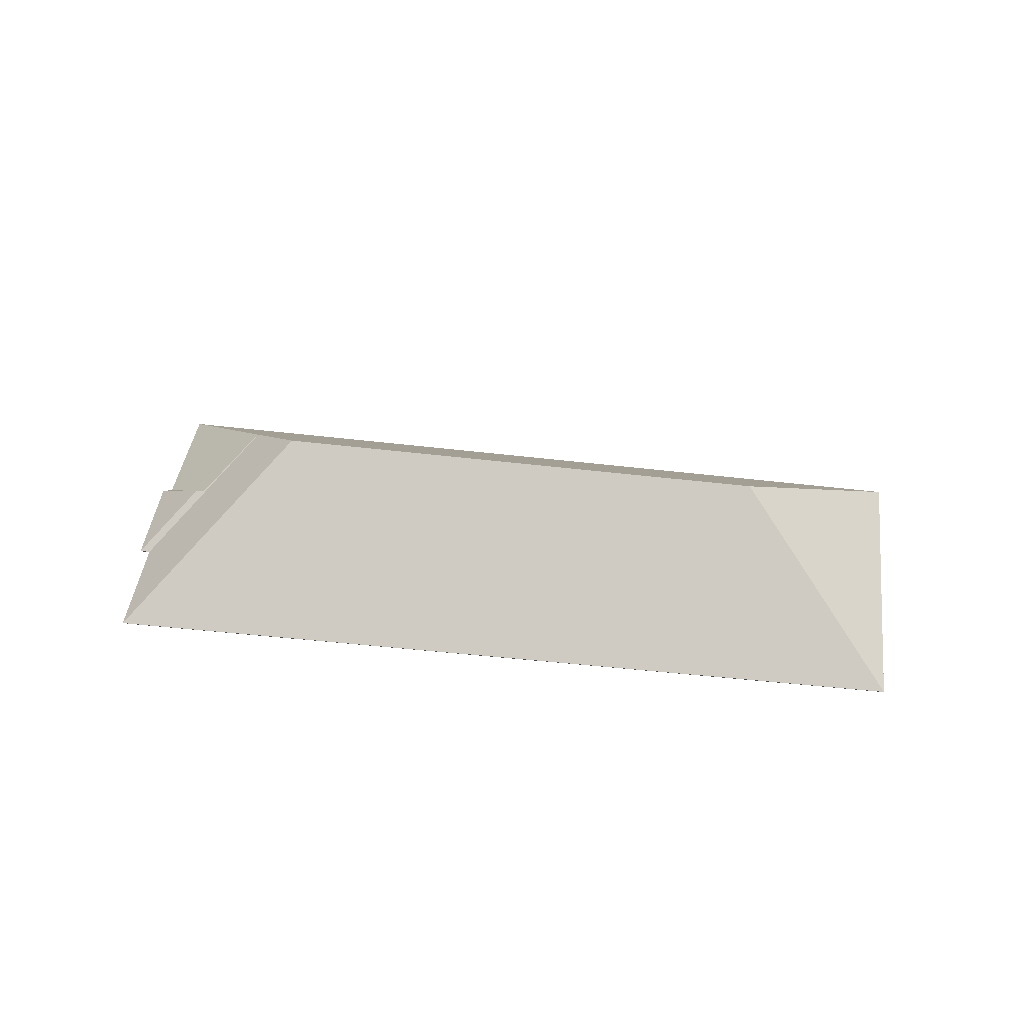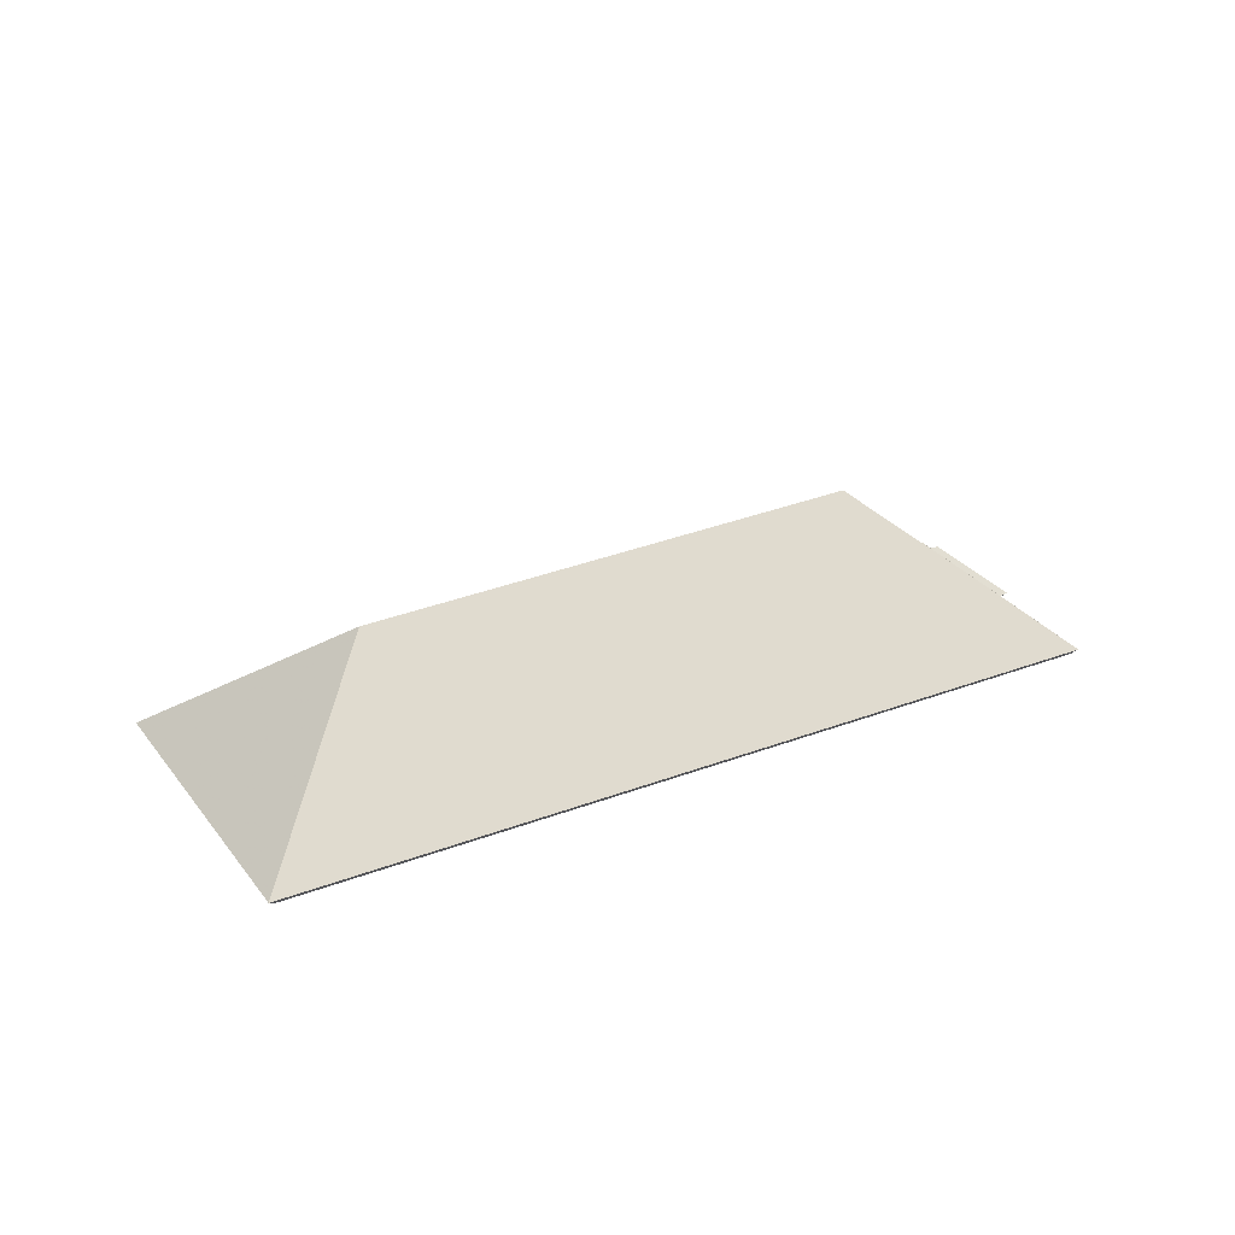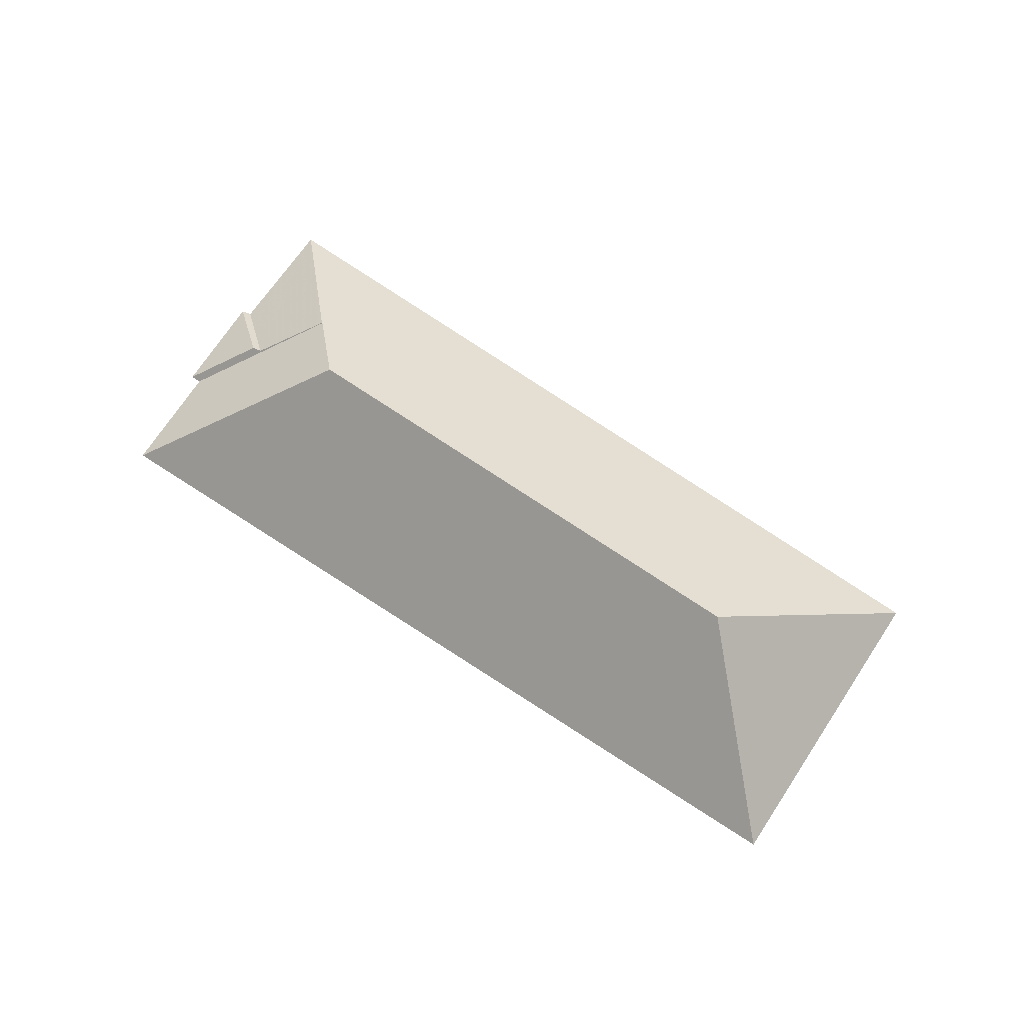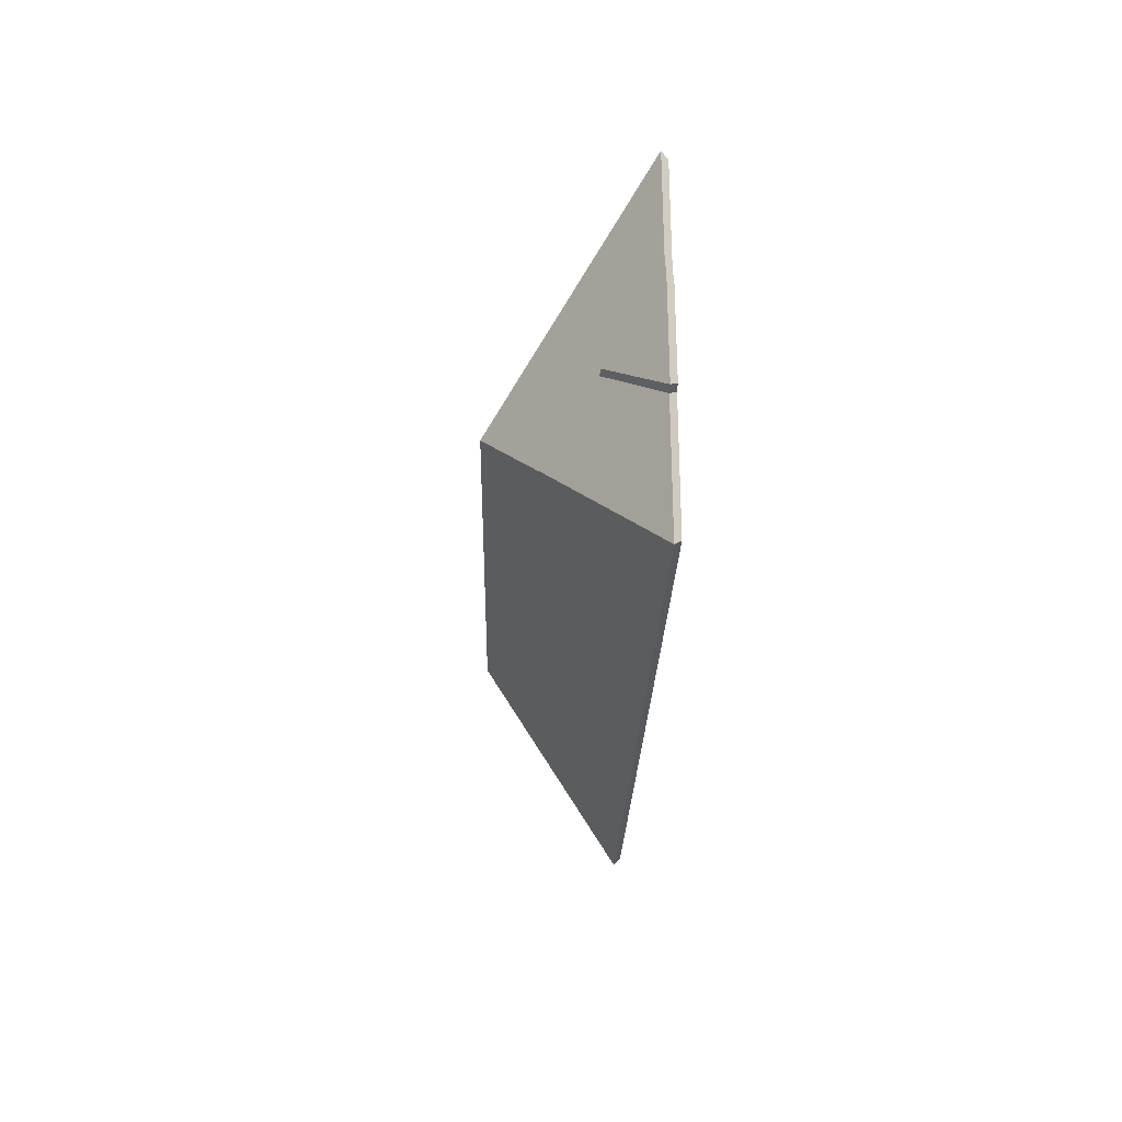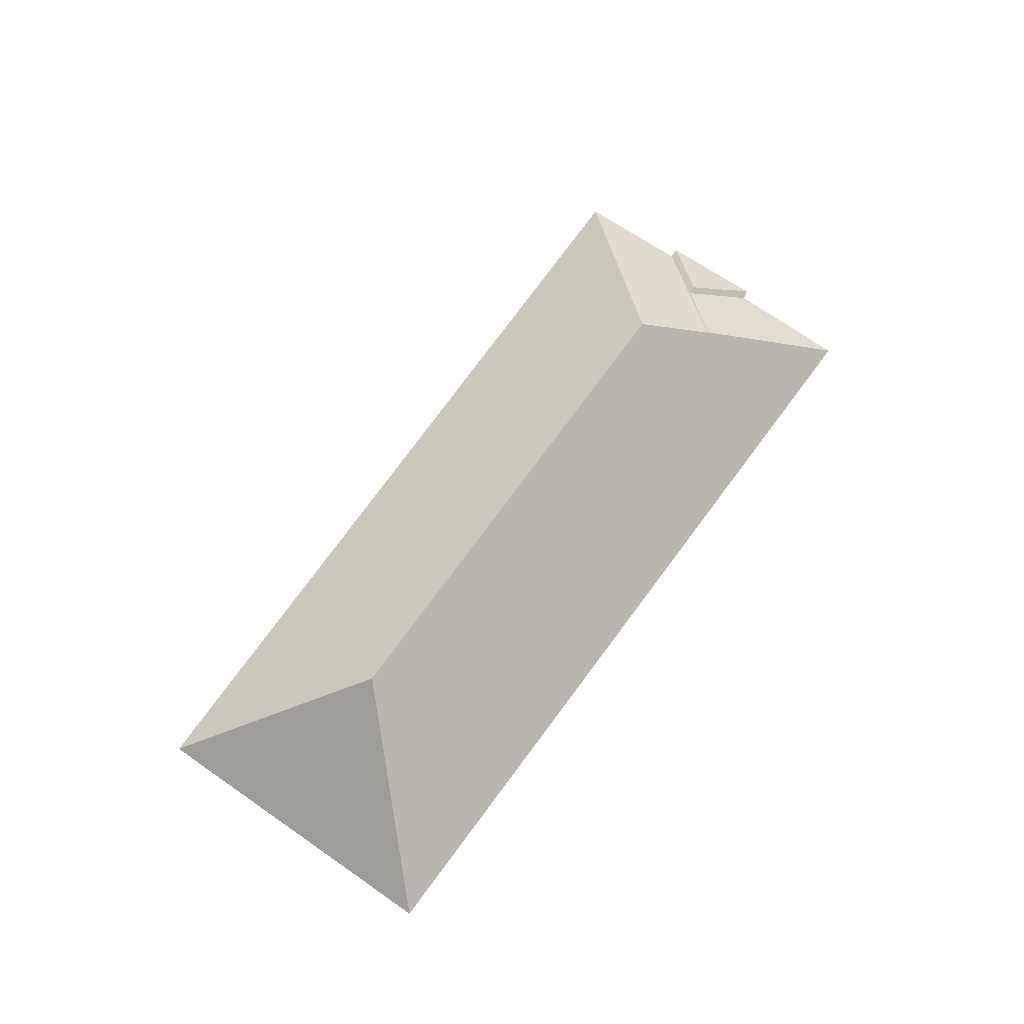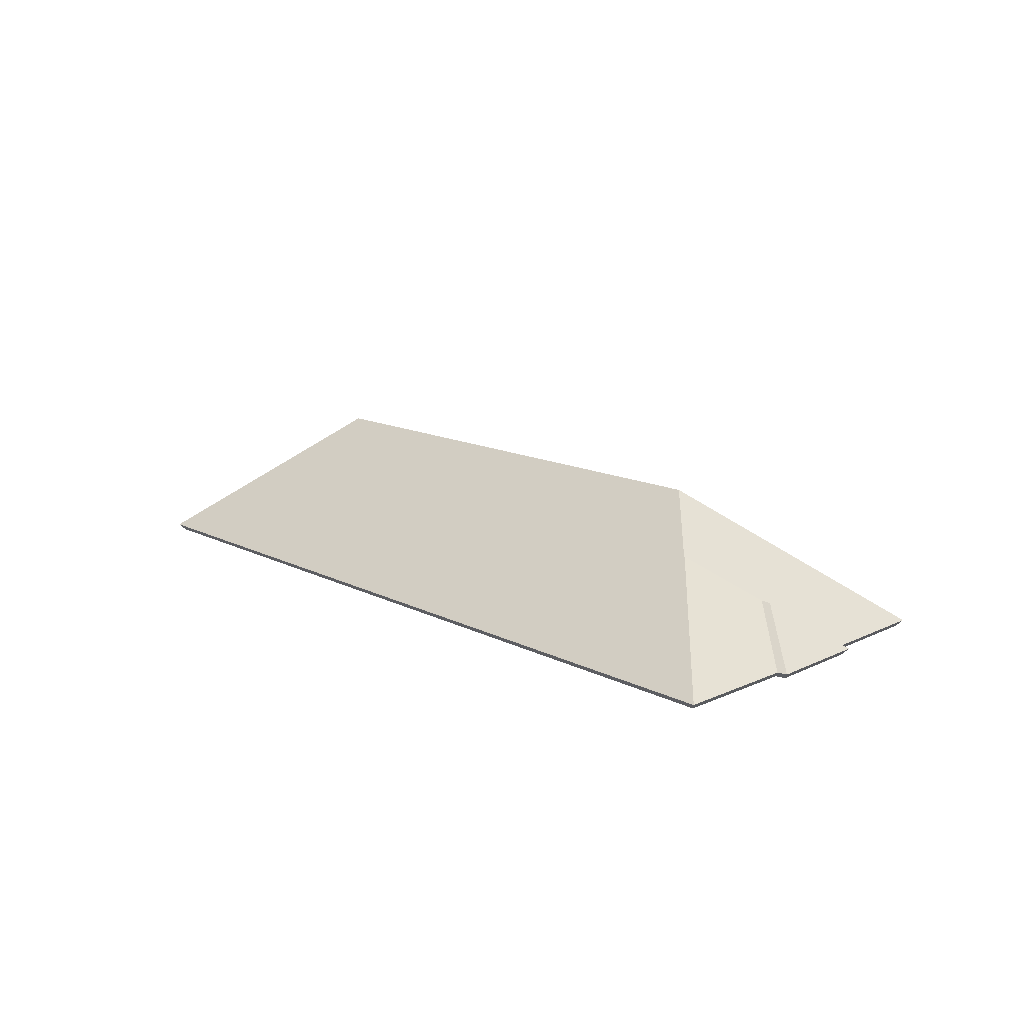
<metadata>
{"format":"obj","ext":"obj","renderer":"f3d","projection":"perspective","resolution":1024,"background":"white","views":[{"elev":43.6,"azim":24.6,"up":"+Y"},{"elev":29.6,"azim":167.0,"up":"+Y"},{"elev":71.0,"azim":50.8,"up":"+Y"},{"elev":-7.5,"azim":-91.8,"up":"+Z"},{"elev":67.9,"azim":142.2,"up":"+Y"},{"elev":15.5,"azim":-117.6,"up":"+Y"}]}
</metadata>
<code>
v -2.549 0.03102 -6.164
v -2.549 0.02859 -6.164
v -2.526 -0.001228 -6.208
v -2.526 -0.001228 -6.208
v -2.549 0.03102 -6.164
v -2.525 0.000199 -6.209
v -2.526 -0.001228 -6.208
v -2.525 0.000199 -6.209
v -2.505 -0.001228 -6.141
v -2.505 -0.001228 -6.141
v -2.525 0.000199 -6.209
v -2.503 0.000199 -6.14
v -2.505 -0.001228 -6.141
v -2.503 0.000199 -6.14
v -2.549 0.02859 -6.164
v -2.503 0.000199 -6.14
v -2.549 0.02859 -6.164
v -2.549 0.03102 -6.164
v -2.525 0.000199 -6.209
v -2.503 0.000199 -6.14
v -2.549 0.03102 -6.164
v -2.526 -0.001228 -6.208
v -2.505 -0.001228 -6.141
v -2.549 0.02859 -6.164
v -2.549 0.03102 -6.164
v -2.549 0.02859 -6.164
v -2.505 -0.001228 -6.141
v -2.549 0.03102 -6.164
v -2.505 -0.001228 -6.141
v -2.503 0.000199 -6.14
v -2.661 0.03241 -6.13
v -2.661 0.02998 -6.13
v -2.549 0.02859 -6.164
v -2.661 0.03241 -6.13
v -2.549 0.02859 -6.164
v -2.549 0.03102 -6.164
v -2.505 -0.001228 -6.141
v -2.503 0.000199 -6.14
v -2.685 -0.001228 -6.083
v -2.685 -0.001228 -6.083
v -2.503 0.000199 -6.14
v -2.686 0.000199 -6.082
v -2.686 0.000199 -6.082
v -2.685 -0.001228 -6.083
v -2.661 0.02998 -6.13
v -2.686 0.000199 -6.082
v -2.661 0.02998 -6.13
v -2.661 0.03241 -6.13
v -2.549 0.03102 -6.164
v -2.503 0.000199 -6.14
v -2.686 0.000199 -6.082
v -2.549 0.03102 -6.164
v -2.686 0.000199 -6.082
v -2.661 0.03241 -6.13
v -2.505 -0.001228 -6.141
v -2.685 -0.001228 -6.083
v -2.549 0.02859 -6.164
v -2.549 0.02859 -6.164
v -2.685 -0.001228 -6.083
v -2.661 0.02998 -6.13
v -2.685 -0.001228 -6.083
v -2.686 0.000199 -6.082
v -2.693 -0.001228 -6.108
v -2.693 -0.001228 -6.108
v -2.686 0.000199 -6.082
v -2.693 0.000199 -6.106
v -2.661 0.03241 -6.13
v -2.661 0.02998 -6.13
v -2.685 -0.001228 -6.083
v -2.685 -0.001228 -6.083
v -2.661 0.03241 -6.13
v -2.686 0.000199 -6.082
v -2.677 0.0217 -6.139
v -2.677 0.01927 -6.139
v -2.661 0.02998 -6.13
v -2.677 0.0217 -6.139
v -2.661 0.02998 -6.13
v -2.661 0.03241 -6.13
v -2.693 -0.001228 -6.108
v -2.693 0.000199 -6.106
v -2.677 0.01927 -6.139
v -2.693 0.000199 -6.106
v -2.677 0.01927 -6.139
v -2.677 0.0217 -6.139
v -2.661 0.03241 -6.13
v -2.686 0.000199 -6.082
v -2.693 0.000199 -6.106
v -2.661 0.03241 -6.13
v -2.693 0.000199 -6.106
v -2.677 0.0217 -6.139
v -2.685 -0.001228 -6.083
v -2.693 -0.001228 -6.108
v -2.661 0.02998 -6.13
v -2.661 0.02998 -6.13
v -2.693 -0.001228 -6.108
v -2.677 0.01927 -6.139
v -2.677 0.0217 -6.139
v -2.677 0.01927 -6.139
v -2.677 0.01927 -6.139
v -2.677 0.0217 -6.139
v -2.677 0.01927 -6.139
v -2.677 0.0217 -6.139
v -2.685 0.01132 -6.123
v -2.685 0.008888 -6.123
v -2.677 0.01927 -6.139
v -2.685 0.01132 -6.123
v -2.677 0.01927 -6.139
v -2.677 0.0217 -6.139
v -2.687 0.01113 -6.122
v -2.687 0.008696 -6.122
v -2.685 0.008888 -6.123
v -2.687 0.01113 -6.122
v -2.685 0.008888 -6.123
v -2.685 0.01132 -6.123
v -2.677 0.0217 -6.139
v -2.677 0.01927 -6.139
v -2.693 -0.001228 -6.108
v -2.677 0.0217 -6.139
v -2.693 -0.001228 -6.108
v -2.693 0.000199 -6.106
v -2.693 -0.001228 -6.108
v -2.693 0.000199 -6.106
v -2.695 -0.001228 -6.107
v -2.695 -0.001228 -6.107
v -2.693 0.000199 -6.106
v -2.696 0.000199 -6.106
v -2.696 0.000199 -6.106
v -2.695 -0.001228 -6.107
v -2.687 0.008696 -6.122
v -2.696 0.000199 -6.106
v -2.687 0.008696 -6.122
v -2.687 0.01113 -6.122
v -2.693 0.000199 -6.106
v -2.696 0.000199 -6.106
v -2.687 0.01113 -6.122
v -2.693 0.000199 -6.106
v -2.687 0.01113 -6.122
v -2.685 0.01132 -6.123
v -2.693 0.000199 -6.106
v -2.685 0.01132 -6.123
v -2.677 0.0217 -6.139
v -2.677 0.0217 -6.139
v -2.685 0.01132 -6.123
v -2.677 0.0217 -6.139
v -2.677 0.01927 -6.139
v -2.693 -0.001228 -6.108
v -2.685 0.008888 -6.123
v -2.685 0.008888 -6.123
v -2.693 -0.001228 -6.108
v -2.687 0.008696 -6.122
v -2.693 -0.001228 -6.108
v -2.695 -0.001228 -6.107
v -2.687 0.008696 -6.122
v -2.677 0.01927 -6.139
v -2.685 0.008888 -6.123
v -2.677 0.01927 -6.139
v -2.701 -0.001228 -6.127
v -2.703 0.000199 -6.128
v -2.7 -0.001228 -6.129
v -2.7 -0.001228 -6.129
v -2.703 0.000199 -6.128
v -2.701 0.000199 -6.129
v -2.687 0.01113 -6.122
v -2.687 0.008696 -6.122
v -2.701 -0.001228 -6.127
v -2.701 -0.001228 -6.127
v -2.687 0.01113 -6.122
v -2.703 0.000199 -6.128
v -2.685 0.01132 -6.123
v -2.685 0.008888 -6.123
v -2.687 0.008696 -6.122
v -2.685 0.01132 -6.123
v -2.687 0.008696 -6.122
v -2.687 0.01113 -6.122
v -2.701 0.000199 -6.129
v -2.7 -0.001228 -6.129
v -2.685 0.008888 -6.123
v -2.701 0.000199 -6.129
v -2.685 0.008888 -6.123
v -2.685 0.01132 -6.123
v -2.687 0.01113 -6.122
v -2.703 0.000199 -6.128
v -2.701 0.000199 -6.129
v -2.687 0.01113 -6.122
v -2.701 0.000199 -6.129
v -2.685 0.01132 -6.123
v -2.701 -0.001228 -6.127
v -2.7 -0.001228 -6.129
v -2.687 0.008696 -6.122
v -2.687 0.008696 -6.122
v -2.7 -0.001228 -6.129
v -2.685 0.008888 -6.123
v -2.687 0.01113 -6.122
v -2.687 0.008696 -6.122
v -2.695 -0.001228 -6.107
v -2.695 -0.001228 -6.107
v -2.687 0.01113 -6.122
v -2.696 0.000199 -6.106
v -2.695 -0.001228 -6.107
v -2.696 0.000199 -6.106
v -2.701 -0.001228 -6.127
v -2.701 -0.001228 -6.127
v -2.696 0.000199 -6.106
v -2.703 0.000199 -6.128
v -2.703 0.000199 -6.128
v -2.701 -0.001228 -6.127
v -2.687 0.008696 -6.122
v -2.703 0.000199 -6.128
v -2.687 0.008696 -6.122
v -2.687 0.01113 -6.122
v -2.696 0.000199 -6.106
v -2.703 0.000199 -6.128
v -2.687 0.01113 -6.122
v -2.695 -0.001228 -6.107
v -2.701 -0.001228 -6.127
v -2.687 0.008696 -6.122
v -2.677 0.0217 -6.139
v -2.677 0.01927 -6.139
v -2.707 -0.001228 -6.155
v -2.707 -0.001228 -6.155
v -2.677 0.0217 -6.139
v -2.709 0.000199 -6.156
v -2.677 0.0217 -6.139
v -2.677 0.01927 -6.139
v -2.677 0.01927 -6.139
v -2.677 0.0217 -6.139
v -2.677 0.01927 -6.139
v -2.677 0.0217 -6.139
v -2.661 0.03241 -6.13
v -2.661 0.02998 -6.13
v -2.677 0.01927 -6.139
v -2.661 0.03241 -6.13
v -2.677 0.01927 -6.139
v -2.677 0.0217 -6.139
v -2.549 0.03102 -6.164
v -2.549 0.02859 -6.164
v -2.661 0.02998 -6.13
v -2.549 0.03102 -6.164
v -2.661 0.02998 -6.13
v -2.661 0.03241 -6.13
v -2.707 -0.001228 -6.155
v -2.709 0.000199 -6.156
v -2.526 -0.001228 -6.208
v -2.526 -0.001228 -6.208
v -2.709 0.000199 -6.156
v -2.525 0.000199 -6.209
v -2.525 0.000199 -6.209
v -2.526 -0.001228 -6.208
v -2.549 0.02859 -6.164
v -2.525 0.000199 -6.209
v -2.549 0.02859 -6.164
v -2.549 0.03102 -6.164
v -2.525 0.000199 -6.209
v -2.549 0.03102 -6.164
v -2.677 0.0217 -6.139
v -2.709 0.000199 -6.156
v -2.525 0.000199 -6.209
v -2.677 0.0217 -6.139
v -2.709 0.000199 -6.156
v -2.677 0.0217 -6.139
v -2.677 0.0217 -6.139
v -2.677 0.0217 -6.139
v -2.549 0.03102 -6.164
v -2.661 0.03241 -6.13
v -2.677 0.01927 -6.139
v -2.707 -0.001228 -6.155
v -2.677 0.01927 -6.139
v -2.707 -0.001228 -6.155
v -2.526 -0.001228 -6.208
v -2.677 0.01927 -6.139
v -2.677 0.01927 -6.139
v -2.526 -0.001228 -6.208
v -2.549 0.02859 -6.164
v -2.677 0.01927 -6.139
v -2.549 0.02859 -6.164
v -2.661 0.02998 -6.13
v -2.685 0.01132 -6.123
v -2.685 0.008888 -6.123
v -2.7 -0.001228 -6.129
v -2.7 -0.001228 -6.129
v -2.685 0.01132 -6.123
v -2.701 0.000199 -6.129
v -2.677 0.0217 -6.139
v -2.677 0.01927 -6.139
v -2.685 0.008888 -6.123
v -2.677 0.0217 -6.139
v -2.685 0.008888 -6.123
v -2.685 0.01132 -6.123
v -2.7 -0.001228 -6.129
v -2.701 0.000199 -6.129
v -2.707 -0.001228 -6.155
v -2.707 -0.001228 -6.155
v -2.701 0.000199 -6.129
v -2.709 0.000199 -6.156
v -2.709 0.000199 -6.156
v -2.707 -0.001228 -6.155
v -2.677 0.01927 -6.139
v -2.709 0.000199 -6.156
v -2.677 0.01927 -6.139
v -2.677 0.0217 -6.139
v -2.685 0.01132 -6.123
v -2.701 0.000199 -6.129
v -2.709 0.000199 -6.156
v -2.685 0.01132 -6.123
v -2.709 0.000199 -6.156
v -2.677 0.0217 -6.139
v -2.7 -0.001228 -6.129
v -2.707 -0.001228 -6.155
v -2.685 0.008888 -6.123
v -2.685 0.008888 -6.123
v -2.707 -0.001228 -6.155
v -2.677 0.01927 -6.139
f 1 2 3
f 4 5 6
f 7 8 9
f 10 11 12
f 13 14 15
f 16 17 18
f 19 20 21
f 22 23 24
f 25 26 27
f 28 29 30
f 31 32 33
f 34 35 36
f 37 38 39
f 40 41 42
f 43 44 45
f 46 47 48
f 49 50 51
f 52 53 54
f 55 56 57
f 58 59 60
f 61 62 63
f 64 65 66
f 67 68 69
f 70 71 72
f 73 74 75
f 76 77 78
f 79 80 81
f 82 83 84
f 85 86 87
f 88 89 90
f 91 92 93
f 94 95 96
f 97 98 99
f 100 101 102
f 103 104 105
f 106 107 108
f 109 110 111
f 112 113 114
f 115 116 117
f 118 119 120
f 121 122 123
f 124 125 126
f 127 128 129
f 130 131 132
f 133 134 135
f 136 137 138
f 139 140 141
f 142 143 144
f 145 146 147
f 148 149 150
f 151 152 153
f 154 155 156
f 157 158 159
f 160 161 162
f 163 164 165
f 166 167 168
f 169 170 171
f 172 173 174
f 175 176 177
f 178 179 180
f 181 182 183
f 184 185 186
f 187 188 189
f 190 191 192
f 193 194 195
f 196 197 198
f 199 200 201
f 202 203 204
f 205 206 207
f 208 209 210
f 211 212 213
f 214 215 216
f 217 218 219
f 220 221 222
f 223 224 225
f 226 227 228
f 229 230 231
f 232 233 234
f 235 236 237
f 238 239 240
f 241 242 243
f 244 245 246
f 247 248 249
f 250 251 252
f 253 254 255
f 256 257 258
f 259 260 261
f 262 263 264
f 265 266 267
f 268 269 270
f 271 272 273
f 274 275 276
f 277 278 279
f 280 281 282
f 283 284 285
f 286 287 288
f 289 290 291
f 292 293 294
f 295 296 297
f 298 299 300
f 301 302 303
f 304 305 306
f 307 308 309
f 310 311 312

</code>
